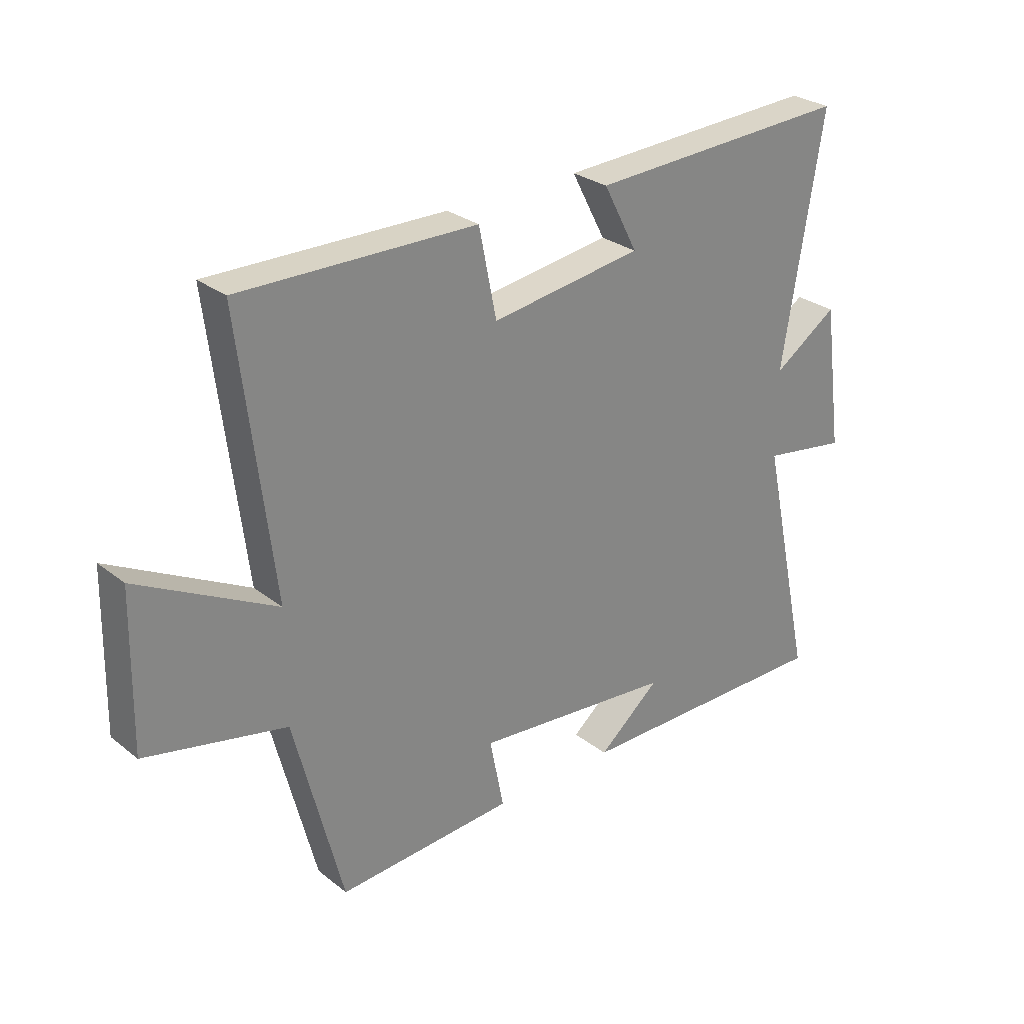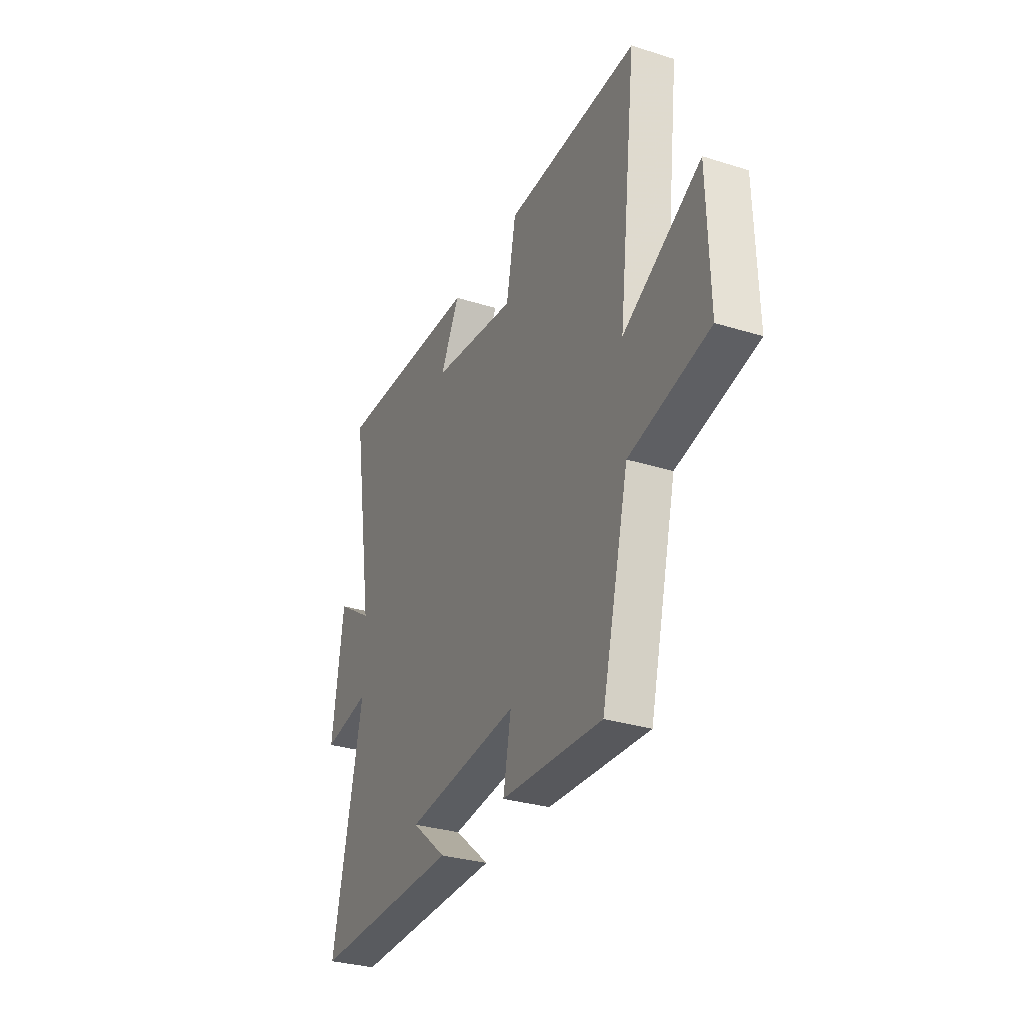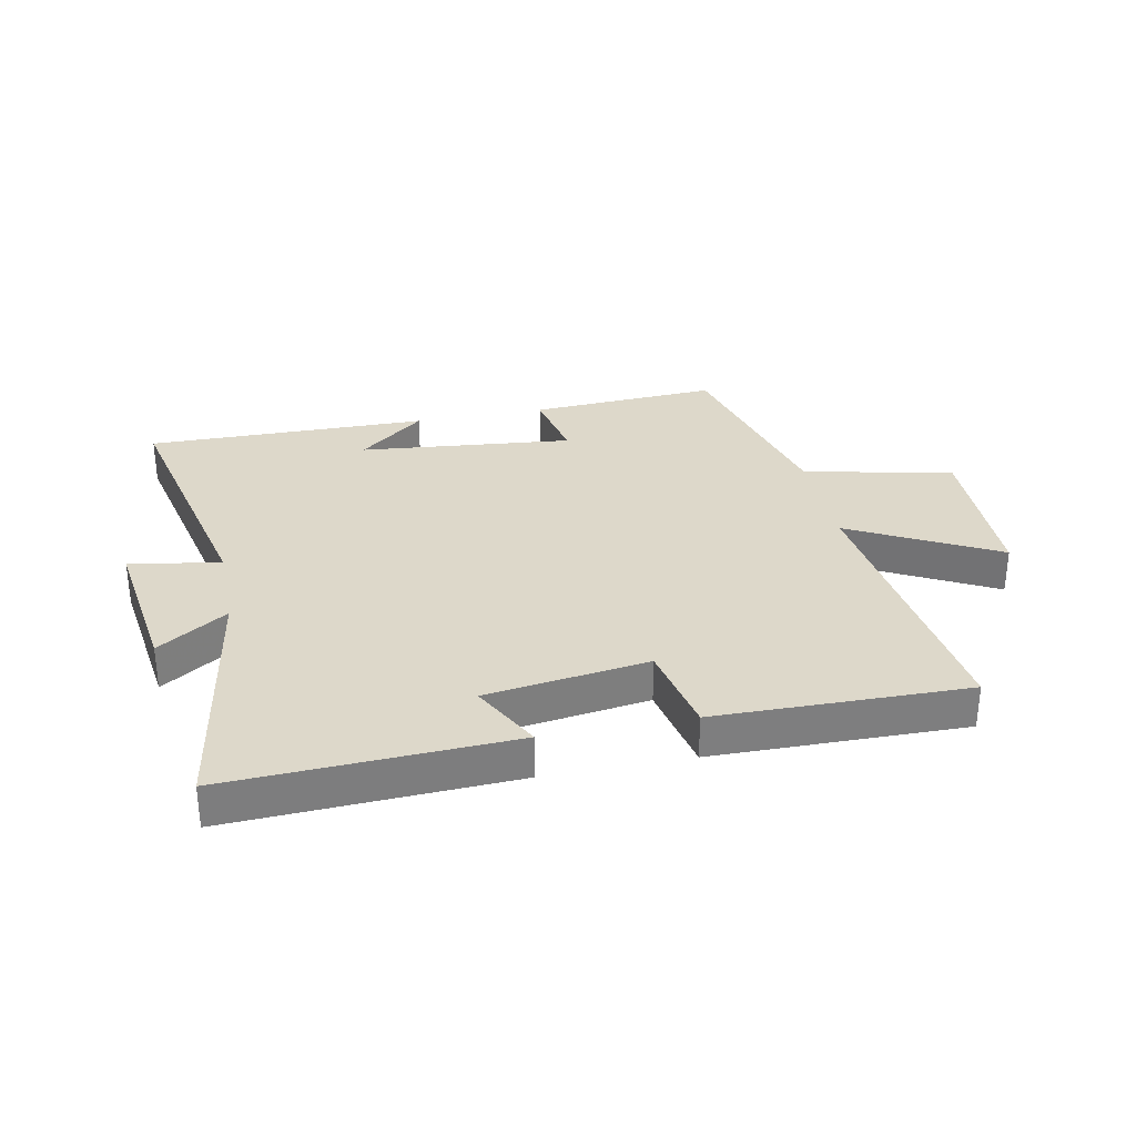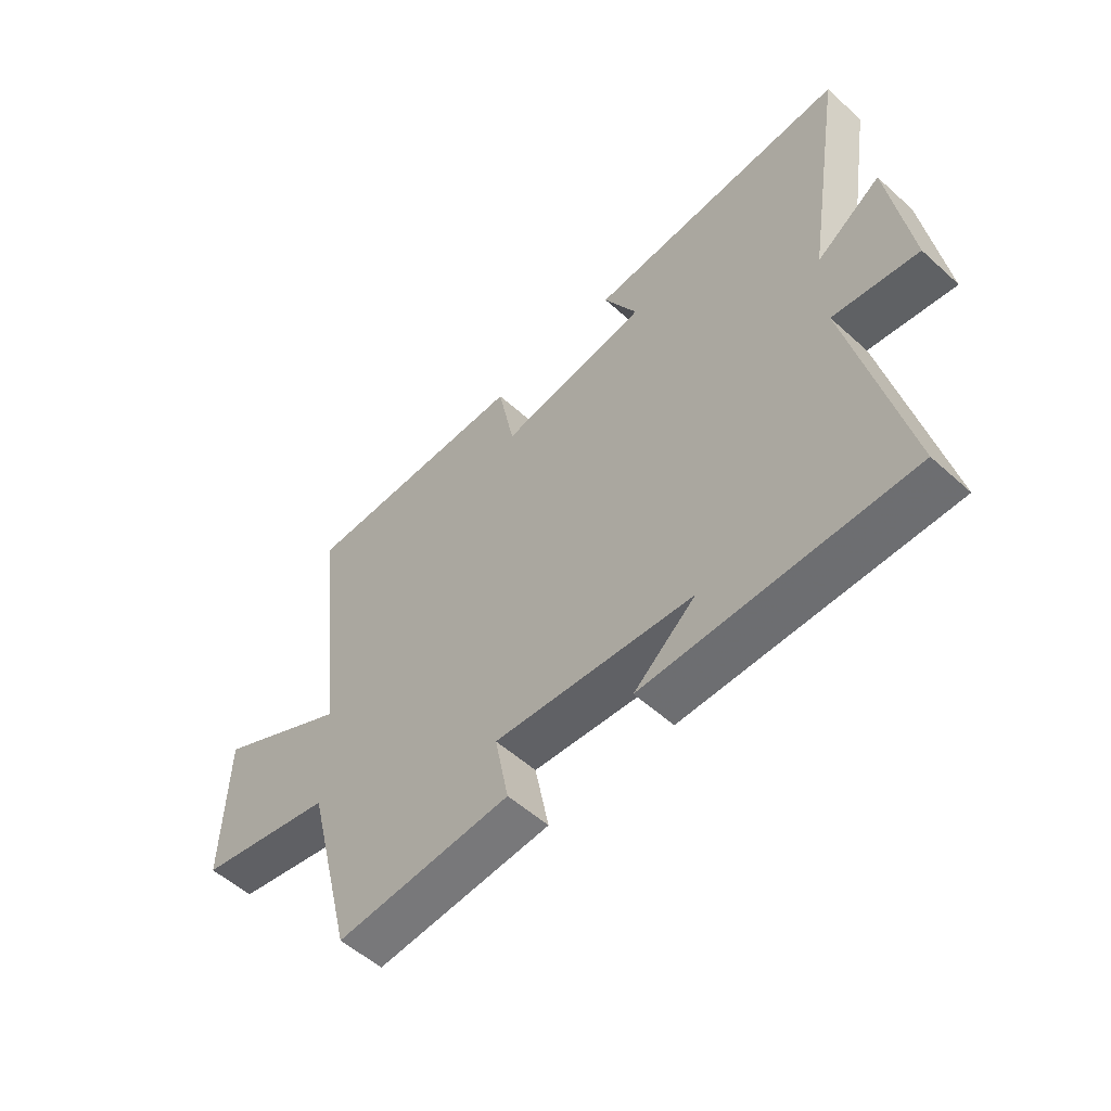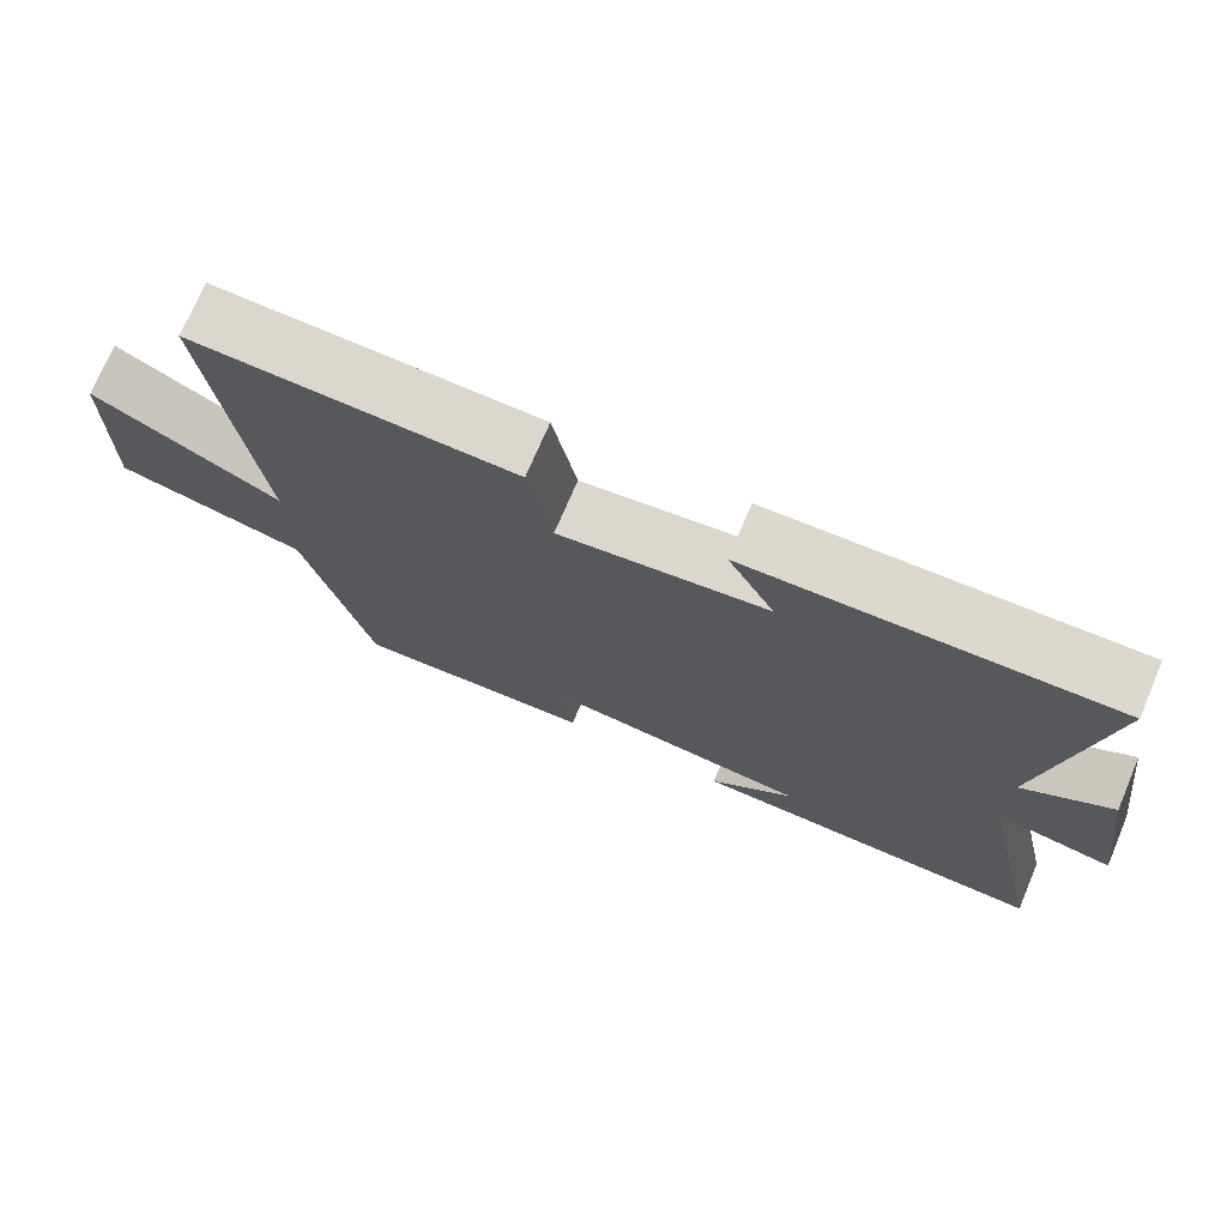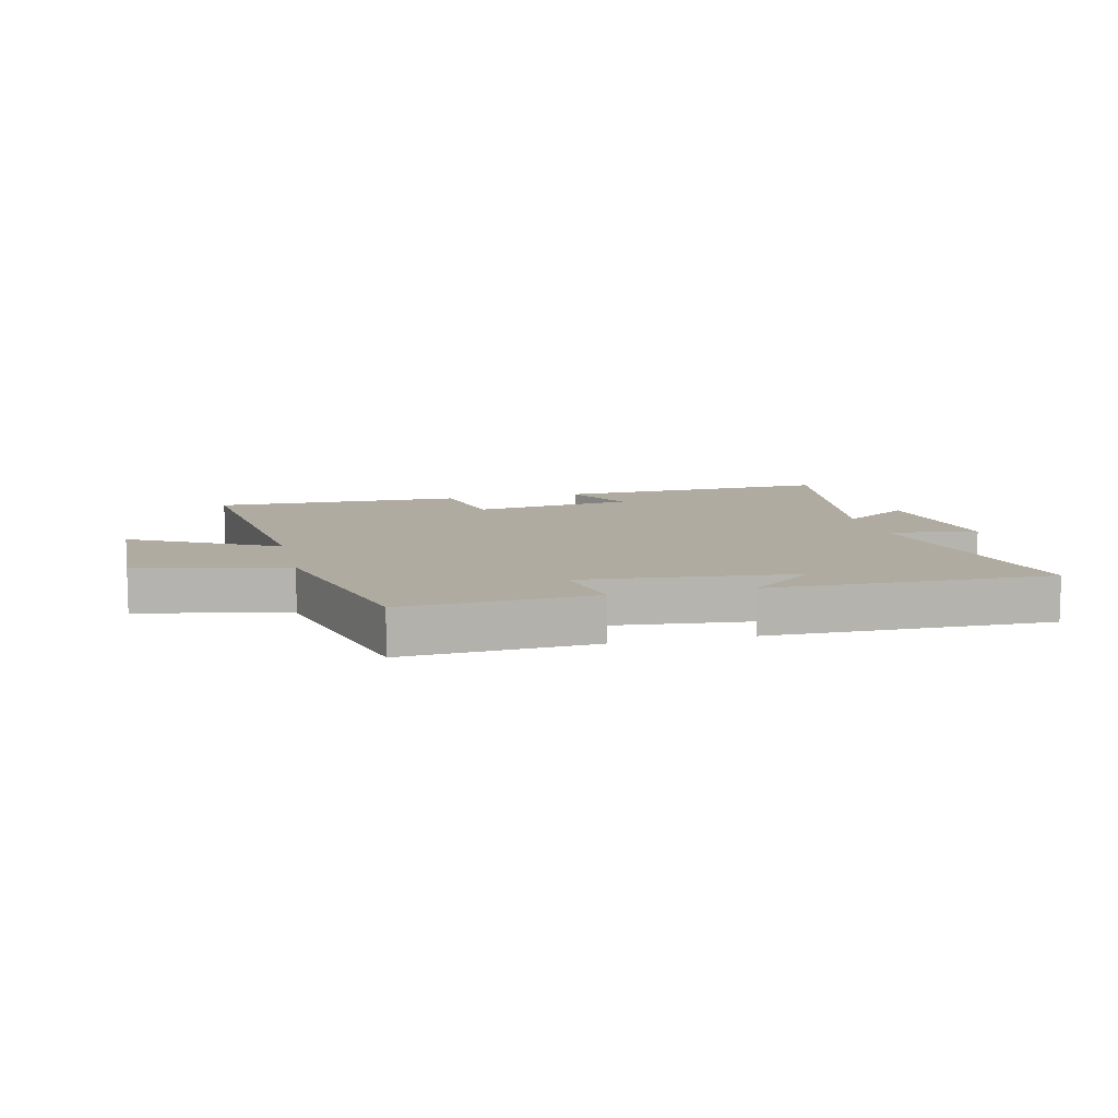
<metadata>
{"format":"obj","ext":"obj","renderer":"f3d","projection":"perspective","resolution":1024,"background":"white","views":[{"elev":28.2,"azim":139.4,"up":"+Z"},{"elev":-31.3,"azim":66.1,"up":"+Z"},{"elev":31.0,"azim":-11.5,"up":"+Y"},{"elev":-54.9,"azim":-133.5,"up":"+Z"},{"elev":73.0,"azim":-156.9,"up":"+Z"},{"elev":9.8,"azim":166.7,"up":"+Y"}]}
</metadata>
<code>
v -0.571 0.07 0.521
v -0.101 0.07 0.5
v -0.162 0.07 0.384
v 0.108 0.07 0.346
v 0.139 0.07 0.5
v 0.558 0.07 0.507
v 0.5 0.07 0.023
v 0.743 0.07 0.153
v 0.749 0.07 -0.121
v 0.5 0.07 -0.177
v 0.414 0.07 -0.518
v 0.098 0.07 -0.5
v 0.123 0.07 -0.372
v -0.235 0.07 -0.408
v -0.124 0.07 -0.5
v -0.596 0.07 -0.506
v -0.5 0.07 -0.069
v -0.652 0.07 -0.094
v -0.616 0.07 0.164
v -0.5 0.07 0.087
v -0.571 0 0.521
v -0.101 0 0.5
v -0.162 0 0.384
v 0.108 0 0.346
v 0.139 0 0.5
v 0.558 0 0.507
v 0.5 0 0.023
v 0.743 0 0.153
v 0.749 0 -0.121
v 0.5 0 -0.177
v 0.414 0 -0.518
v 0.098 0 -0.5
v 0.123 0 -0.372
v -0.235 0 -0.408
v -0.124 0 -0.5
v -0.596 0 -0.506
v -0.5 0 -0.069
v -0.652 0 -0.094
v -0.616 0 0.164
v -0.5 0 0.087
f 17 18 19 20
f 14 15 16
f 14 16 17
f 13 14 17 20
f 10 11 12 13
f 7 8 9 10
f 7 10 13 20
f 4 5 6 7
f 3 4 7 20
f 1 2 3 20
f 40 39 38 37
f 36 35 34
f 37 36 34
f 40 37 34 33
f 33 32 31 30
f 30 29 28 27
f 40 33 30 27
f 27 26 25 24
f 40 27 24 23
f 40 23 22 21
f 1 21 22 2
f 2 22 23 3
f 3 23 24 4
f 4 24 25 5
f 5 25 26 6
f 6 26 27 7
f 7 27 28 8
f 8 28 29 9
f 9 29 30 10
f 10 30 31 11
f 11 31 32 12
f 12 32 33 13
f 13 33 34 14
f 14 34 35 15
f 15 35 36 16
f 16 36 37 17
f 17 37 38 18
f 18 38 39 19
f 19 39 40 20
f 20 40 21 1

</code>
